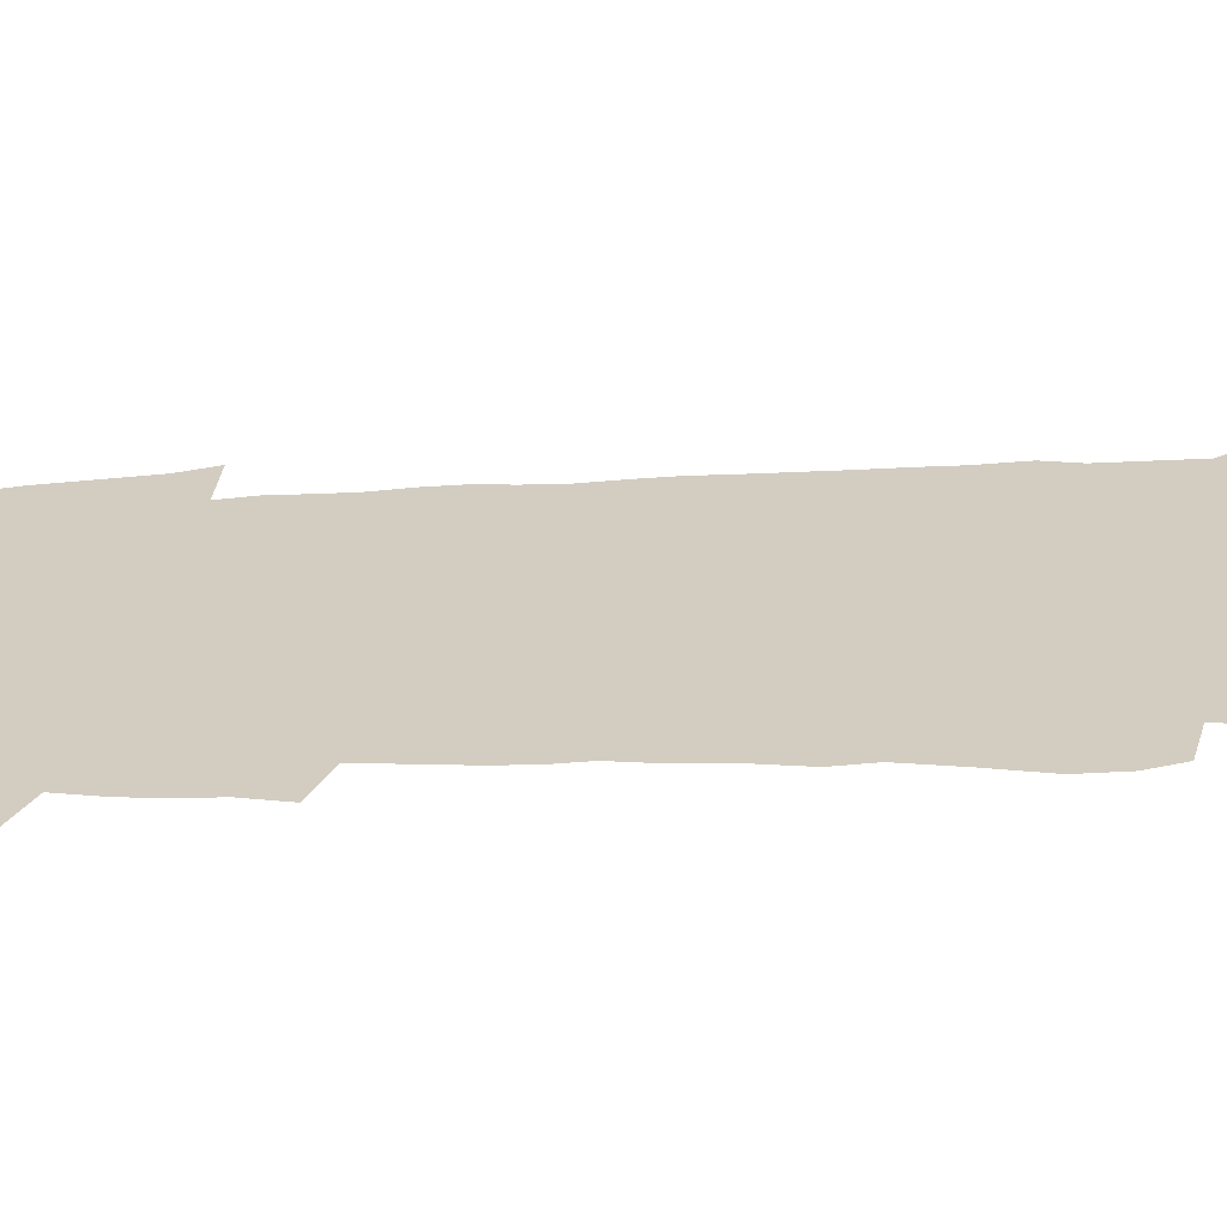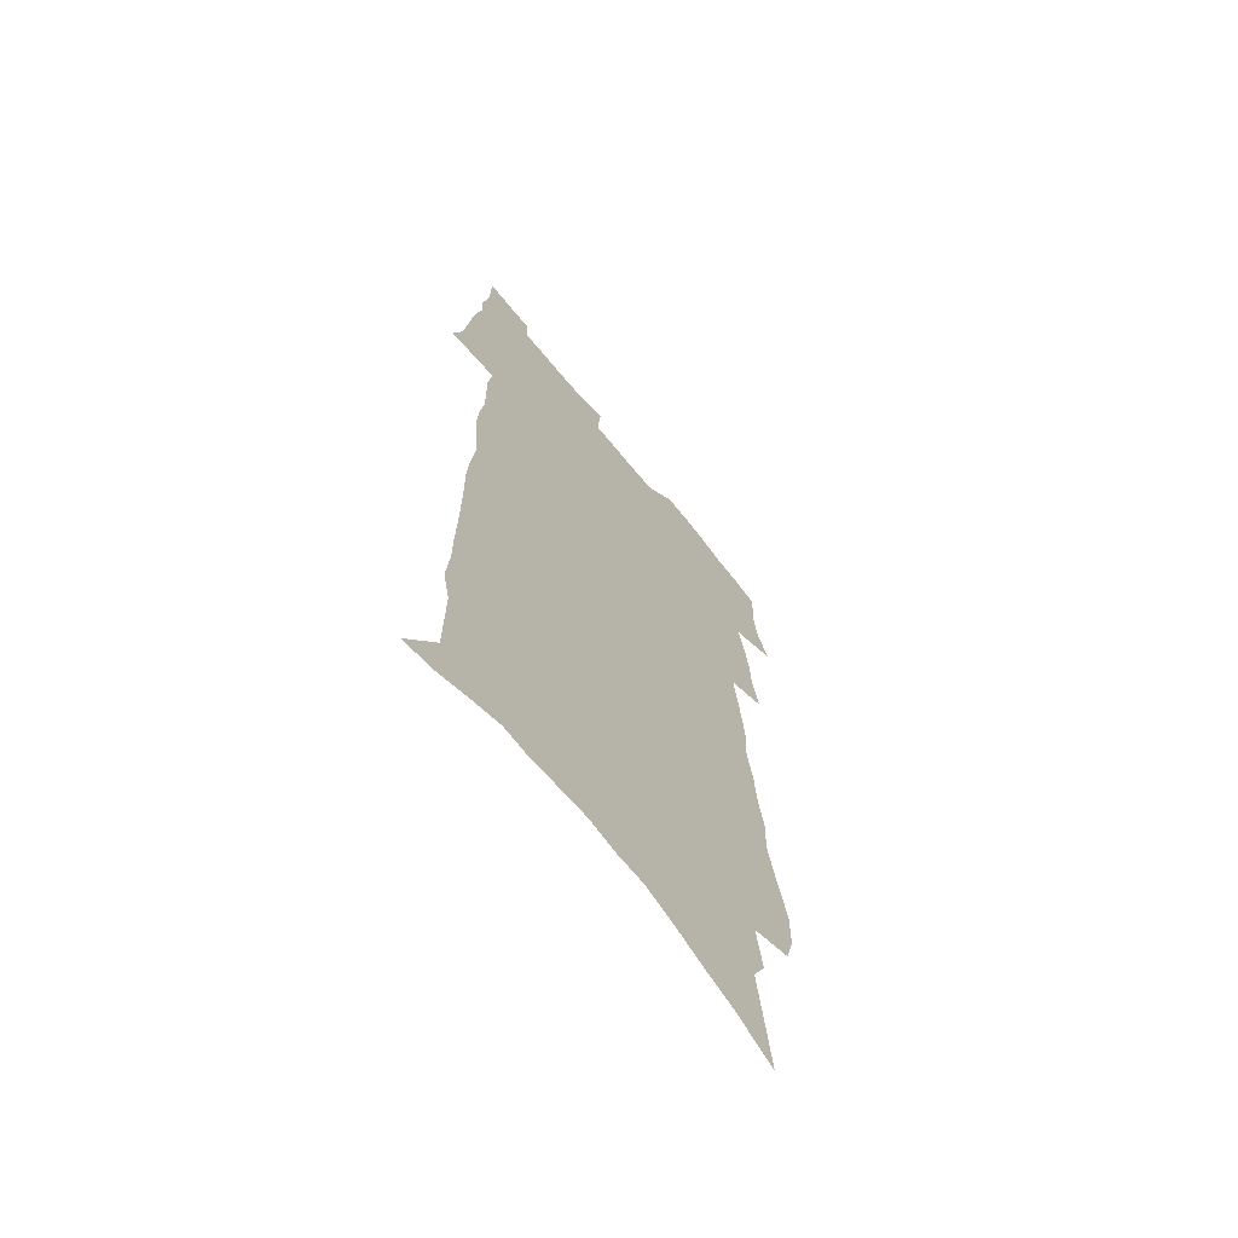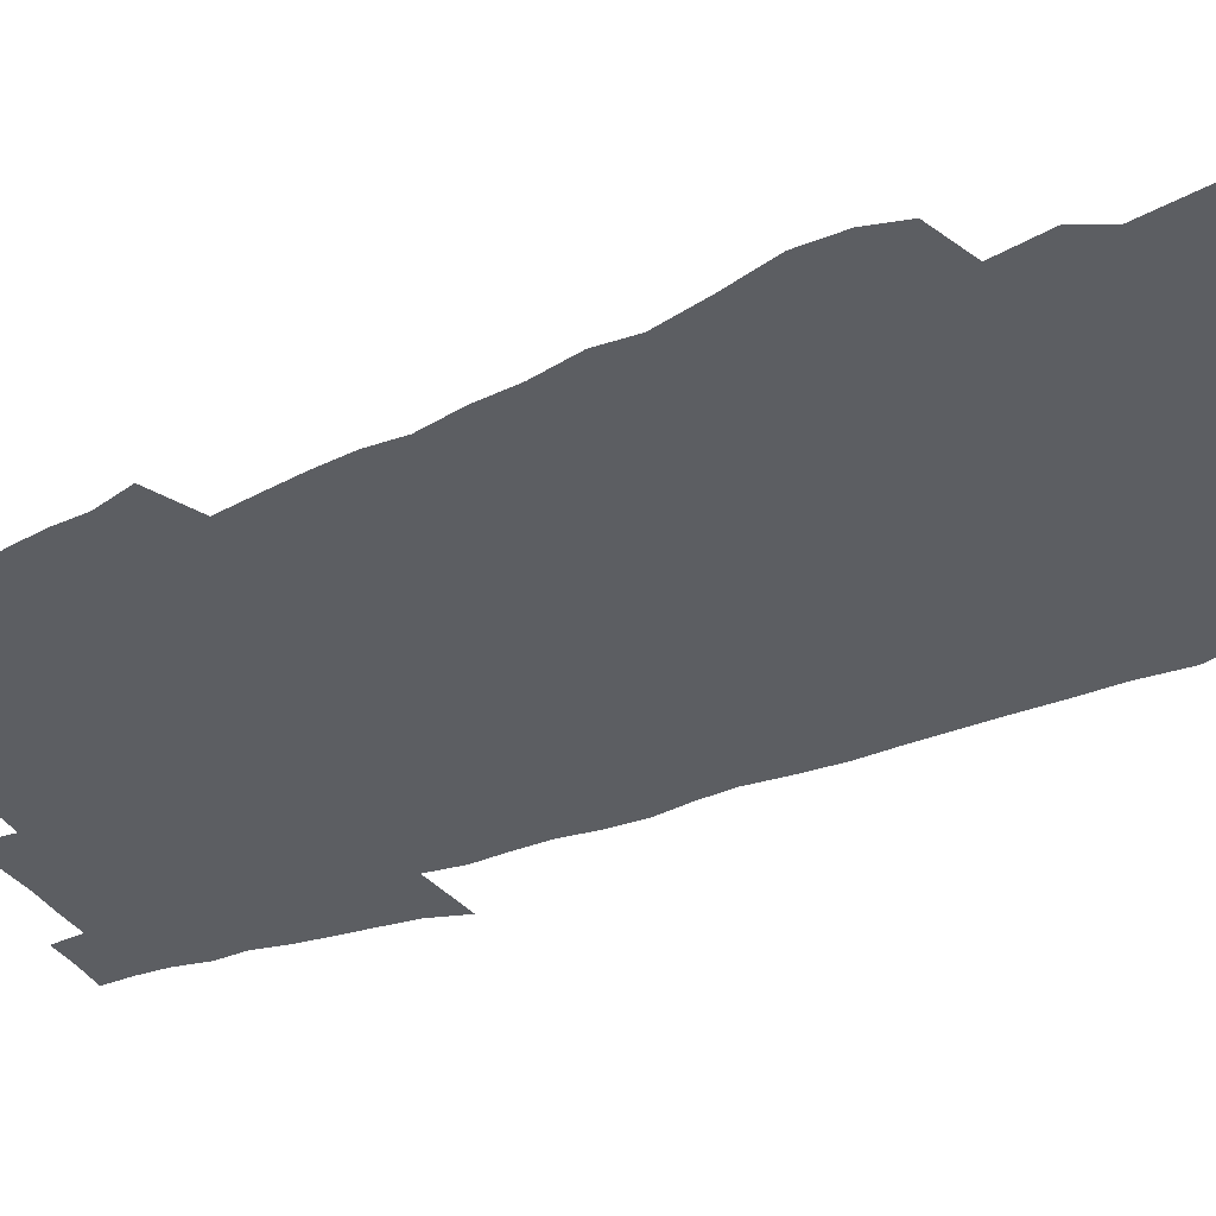
<metadata>
{"format":"obj","ext":"obj","renderer":"f3d","projection":"perspective","resolution":1024,"background":"white","views":[{"elev":24.5,"azim":-95.3,"up":"+Z"},{"elev":-66.4,"azim":128.7,"up":"+Y"},{"elev":-38.1,"azim":-63.0,"up":"+Z"}]}
</metadata>
<code>
v 525.8 475 0
v 529.8 483.6 0
v 531.3 492 0
v 531.1 500.4 0
v 530.7 508.8 0
v 534 427.3 0
v 536.8 437.9 0
v 537.2 446.9 0
v 538.6 456.4 0
v 541.1 466.5 0
v 541.5 474.8 0
v 540.7 483.4 0
v 540.9 491.7 0
v 541.3 499.8 0
v 539.1 510.1 0
v 535.3 288.1 0
v 532.7 297.5 0
v 532.6 308.9 0
v 536.4 323 0
v 539.3 336.2 0
v 538.6 346.2 0
v 541 358.5 0
v 541.8 369.2 0
v 543.9 380.8 0
v 543.4 390.2 0
v 544.2 400.3 0
v 545.6 410.7 0
v 547 420.9 0
v 546.6 429.8 0
v 548 439.5 0
v 547.2 448 0
v 549 457.6 0
v 550 466.5 0
v 550.3 475 0
v 549.1 483.6 0
v 550.6 492 0
v 549.5 500.8 0
v 547.8 510.5 0
v 546.2 228.4 0
v 548.2 243.8 0
v 550.5 261.2 0
v 546.3 269.3 0
v 548.4 283.2 0
v 549.8 296.2 0
v 552.2 309.7 0
v 552.9 321.1 0
v 552.9 331.7 0
v 553.8 342.9 0
v 553.7 353 0
v 554.5 363.7 0
v 554.9 373.9 0
v 555.9 384.4 0
v 556.3 394.2 0
v 556.4 403.6 0
v 556.6 413 0
v 557.9 423 0
v 557.7 431.7 0
v 558.5 441 0
v 558.1 449.5 0
v 559.6 458.7 0
v 559 467 0
v 559 475.5 0
v 559.4 483.9 0
v 559 492.3 0
v 557.8 501.7 0
v 556 512.3 0
v 559.4 235.6 0
v 557.4 244.7 0
v 561.7 266.8 0
v 560.9 277.7 0
v 561.2 289.6 0
v 563.3 303.2 0
v 563.9 314.6 0
v 564.3 325.5 0
v 565.1 336.6 0
v 564.7 346.4 0
v 564.7 356.5 0
v 566.9 368.6 0
v 566.4 377.4 0
v 566.6 387.1 0
v 566.9 396.7 0
v 566.8 405.8 0
v 567 415 0
v 566.8 423.8 0
v 567.4 433.1 0
v 567.9 442 0
v 568.2 450.7 0
v 568.3 459.1 0
v 568.4 467.4 0
v 568.7 475.7 0
v 568.5 483.8 0
v 568.3 491.8 0
v 566.3 502.4 0
v 564.4 513.3 0
v 569.4 239.2 0
v 570.8 255.2 0
v 572.3 271 0
v 573.1 284.1 0
v 574.3 296.8 0
v 574.5 307.8 0
v 574.3 318 0
v 574.7 328.8 0
v 574.7 338.9 0
v 574.7 348.9 0
v 575 359.3 0
v 575.2 368.8 0
v 575.9 379.4 0
v 576.2 389 0
v 576 398 0
v 576.8 407.9 0
v 576.6 416.5 0
v 576.7 425.4 0
v 576.7 434.1 0
v 577.1 442.9 0
v 577.4 451.4 0
v 577.3 459.6 0
v 577.3 467.8 0
v 577.2 475.9 0
v 577.1 483.9 0
v 576.5 492.3 0
v 575.1 502.2 0
v 573.1 513.5 0
v 580.1 243.9 0
v 581.2 258.9 0
v 583 276 0
v 583.4 287.8 0
v 583.6 298.8 0
v 583.8 309.7 0
v 584.1 320.6 0
v 583.9 330.4 0
v 583.8 340.4 0
v 584.2 351 0
v 584.6 361.2 0
v 584.9 371 0
v 585.5 381.6 0
v 585.3 390.4 0
v 584.8 398.9 0
v 585.3 408.5 0
v 585.1 417 0
v 585.7 426.6 0
v 585.6 435 0
v 585.6 443.4 0
v 585.6 451.7 0
v 585.6 459.8 0
v 585.7 468 0
v 585.7 476.1 0
v 585.6 484 0
v 584.8 492.7 0
v 583.5 502.7 0
v 590.4 247.4 0
v 590.4 257.6 0
v 591.9 276.3 0
v 592.6 289.9 0
v 592.9 301.1 0
v 592.6 310.3 0
v 593 321.8 0
v 592.8 331.6 0
v 592.9 341.9 0
v 593.3 352.7 0
v 593.3 362.1 0
v 593.3 370.5 0
v 593.9 382.3 0
v 594.1 391.8 0
v 593.8 400.2 0
v 593.7 409 0
v 593.3 417.1 0
v 593.9 426.9 0
v 594 435.4 0
v 593.9 443.8 0
v 594 452 0
v 594 460.2 0
v 594.1 468.3 0
v 593.8 476.3 0
v 593.7 484.2 0
v 593.2 492.7 0
v 592.4 502 0
v 599.8 247.6 0
v 600.4 262.2 0
v 601 277.1 0
v 601.4 290.8 0
v 601.5 301.6 0
v 601.3 310.8 0
v 601.7 322.6 0
v 601.6 332.4 0
v 601.7 343 0
v 601.8 352.6 0
v 601.9 362.1 0
v 602.1 372.2 0
v 602.2 381.8 0
v 602.3 392.3 0
v 602.2 400.8 0
v 602.2 409.7 0
v 602.1 418.2 0
v 602.2 427 0
v 602.3 435.9 0
v 602.3 444.3 0
v 602.2 452.3 0
v 602.2 460.6 0
v 602.3 468.6 0
v 602.1 476.5 0
v 601.7 484.7 0
v 601.5 492.9 0
v 601 501.9 0
v 609.4 249.4 0
v 609.8 264.6 0
v 609.9 276.7 0
v 610.1 290.3 0
v 610.1 302 0
v 610.2 312.2 0
v 610.5 322.1 0
v 610.4 333.2 0
v 610.3 343.2 0
v 610.3 353.4 0
v 610.4 361.5 0
v 610.7 373.4 0
v 610.6 382.6 0
v 610.7 391.5 0
v 610.6 401.1 0
v 610.5 409.7 0
v 610.4 418.8 0
v 610.4 427.1 0
v 610.4 436.2 0
v 610.4 444.3 0
v 610.3 452.4 0
v 610.3 460.6 0
v 610.2 468.7 0
v 610.1 476.6 0
v 610.1 484.5 0
v 609.8 493 0
v 609.5 501.7 0
v 608.1 515.2 0
v 618.9 248.8 0
v 618.9 264.6 0
v 618.9 278.1 0
v 618.9 289.6 0
v 619 300.6 0
v 619 311.1 0
v 619.5 320.7 0
v 619 333.5 0
v 619 343.4 0
v 619.1 352.9 0
v 619.2 363.7 0
v 619.1 373.5 0
v 619 382.7 0
v 619 391.6 0
v 618.9 401 0
v 618.8 409.8 0
v 618.9 418.4 0
v 618.7 427.3 0
v 618.7 435.9 0
v 618.5 444.3 0
v 618.4 452.5 0
v 618.6 460.5 0
v 618.2 468.8 0
v 618.3 476.8 0
v 618.2 484.8 0
v 618.1 493 0
v 617.9 502.2 0
v 618.4 511.4 0
v 628.3 247.8 0
v 628.3 262.7 0
v 627.9 277.3 0
v 627.8 289.2 0
v 628.3 298.9 0
v 628.8 308.2 0
v 628.4 320.6 0
v 628.2 331.5 0
v 627.7 342.5 0
v 628.1 351.6 0
v 627.7 363.1 0
v 627.6 372.7 0
v 627.4 382.2 0
v 627.5 391.2 0
v 627.6 400.1 0
v 627.4 409.3 0
v 627.2 418.3 0
v 627.3 426.8 0
v 627.1 435.5 0
v 626.9 444 0
v 627 452.3 0
v 626.8 460.6 0
v 626.9 468.6 0
v 626.4 477 0
v 626.3 485 0
v 626.4 493.2 0
v 626.5 502.3 0
v 627.1 510.5 0
v 637.8 248.7 0
v 637.9 261 0
v 637.2 275.1 0
v 637.2 286.8 0
v 637.6 297.4 0
v 637.4 308.9 0
v 638 318.6 0
v 637.3 330.3 0
v 637.3 340.4 0
v 636.8 351.5 0
v 637.1 361 0
v 637 370.7 0
v 636.6 380.7 0
v 636.1 390.4 0
v 636.5 399.2 0
v 636.3 408.5 0
v 636 417.5 0
v 635.9 426.3 0
v 635.7 435 0
v 635.7 443.6 0
v 635.6 452 0
v 635 460.6 0
v 635.1 468.7 0
v 634.9 477 0
v 634.9 485.1 0
v 634.8 493.3 0
v 635 501.7 0
v 635.4 510.3 0
v 648 245.1 0
v 648.7 256.2 0
v 647.9 270.4 0
v 647.6 282.8 0
v 648 293.9 0
v 647.8 305.3 0
v 647.8 316.1 0
v 647.3 327.5 0
v 647.1 338.1 0
v 646.4 349.2 0
v 646.5 359.1 0
v 646.4 369 0
v 645.9 379 0
v 646.3 388.2 0
v 647.2 396.9 0
v 645.9 407 0
v 646 416 0
v 645.2 425.3 0
v 645.4 434 0
v 645.1 442.8 0
v 645 451.4 0
v 644.6 460.1 0
v 643.6 468.7 0
v 644 476.9 0
v 643 485.4 0
v 643 493.3 0
v 643.2 501.1 0
v 643.7 509.7 0
v 644.3 518 0
v 658.9 240.8 0
v 658.3 254.8 0
v 658.2 267 0
v 658.1 279 0
v 660.3 288.2 0
v 659.2 300.8 0
v 659.2 311.8 0
v 658.9 322.9 0
v 658.8 333.6 0
v 658.8 344.2 0
v 658.9 354.4 0
v 658.2 365.1 0
v 657 376 0
v 657.4 385.4 0
v 658.5 394.3 0
v 658 404.1 0
v 656.6 414.2 0
v 656.5 423.3 0
v 656.8 432.2 0
v 655.3 441.7 0
v 655.7 450.3 0
v 656 458.9 0
v 654.1 468 0
v 653.9 476.5 0
v 652.4 485.1 0
v 651.7 493.2 0
v 651.3 501.1 0
v 652 509.2 0
v 652.5 517.4 0
v 668.8 238.9 0
v 672.1 439.1 0
v 668.9 449 0
v 667.7 458 0
v 666.6 466.8 0
v 665.4 475.6 0
v 663.4 484.5 0
v 663.5 492.8 0
v 661.7 501.3 0
v 661.1 509.4 0
v 661.2 517.5 0
f 10 11 1
f 1 11 2
f 11 12 2
f 2 12 3
f 12 13 3
f 3 13 4
f 13 14 4
f 4 14 5
f 14 15 5
f 28 29 6
f 6 29 7
f 29 30 7
f 7 30 8
f 30 31 8
f 8 31 9
f 31 32 9
f 9 32 10
f 32 33 10
f 10 33 11
f 33 34 11
f 11 34 12
f 34 35 12
f 12 35 13
f 35 36 13
f 13 36 14
f 36 37 14
f 14 37 15
f 37 38 15
f 43 44 16
f 16 44 17
f 44 45 17
f 17 45 18
f 45 46 18
f 18 46 19
f 46 47 19
f 19 47 20
f 47 48 20
f 20 48 21
f 48 49 21
f 21 49 22
f 49 50 22
f 22 50 23
f 50 51 23
f 23 51 24
f 51 52 24
f 24 52 25
f 52 53 25
f 25 53 26
f 53 54 26
f 26 54 27
f 54 55 27
f 27 55 28
f 55 56 28
f 28 56 29
f 56 57 29
f 29 57 30
f 57 58 30
f 30 58 31
f 58 59 31
f 31 59 32
f 59 60 32
f 32 60 33
f 60 61 33
f 33 61 34
f 61 62 34
f 34 62 35
f 62 63 35
f 35 63 36
f 63 64 36
f 36 64 37
f 64 65 37
f 37 65 38
f 65 66 38
f 39 67 40
f 67 68 40
f 40 68 41
f 68 69 41
f 41 69 42
f 69 70 42
f 42 70 43
f 70 71 43
f 43 71 44
f 71 72 44
f 44 72 45
f 72 73 45
f 45 73 46
f 73 74 46
f 46 74 47
f 74 75 47
f 47 75 48
f 75 76 48
f 48 76 49
f 76 77 49
f 49 77 50
f 77 78 50
f 50 78 51
f 78 79 51
f 51 79 52
f 79 80 52
f 52 80 53
f 80 81 53
f 53 81 54
f 81 82 54
f 54 82 55
f 82 83 55
f 55 83 56
f 83 84 56
f 56 84 57
f 84 85 57
f 57 85 58
f 85 86 58
f 58 86 59
f 86 87 59
f 59 87 60
f 87 88 60
f 60 88 61
f 88 89 61
f 61 89 62
f 89 90 62
f 62 90 63
f 90 91 63
f 63 91 64
f 91 92 64
f 64 92 65
f 92 93 65
f 65 93 66
f 93 94 66
f 67 95 68
f 95 96 68
f 68 96 69
f 96 97 69
f 69 97 70
f 97 98 70
f 70 98 71
f 98 99 71
f 71 99 72
f 99 100 72
f 72 100 73
f 100 101 73
f 73 101 74
f 101 102 74
f 74 102 75
f 102 103 75
f 75 103 76
f 103 104 76
f 76 104 77
f 104 105 77
f 77 105 78
f 105 106 78
f 78 106 79
f 106 107 79
f 79 107 80
f 107 108 80
f 80 108 81
f 108 109 81
f 81 109 82
f 109 110 82
f 82 110 83
f 110 111 83
f 83 111 84
f 111 112 84
f 84 112 85
f 112 113 85
f 85 113 86
f 113 114 86
f 86 114 87
f 114 115 87
f 87 115 88
f 115 116 88
f 88 116 89
f 116 117 89
f 89 117 90
f 117 118 90
f 90 118 91
f 118 119 91
f 91 119 92
f 119 120 92
f 92 120 93
f 120 121 93
f 93 121 94
f 121 122 94
f 95 123 96
f 123 124 96
f 96 124 97
f 124 125 97
f 97 125 98
f 125 126 98
f 98 126 99
f 126 127 99
f 99 127 100
f 127 128 100
f 100 128 101
f 128 129 101
f 101 129 102
f 129 130 102
f 102 130 103
f 130 131 103
f 103 131 104
f 131 132 104
f 104 132 105
f 132 133 105
f 105 133 106
f 133 134 106
f 106 134 107
f 134 135 107
f 107 135 108
f 135 136 108
f 108 136 109
f 136 137 109
f 109 137 110
f 137 138 110
f 110 138 111
f 138 139 111
f 111 139 112
f 139 140 112
f 112 140 113
f 140 141 113
f 113 141 114
f 141 142 114
f 114 142 115
f 142 143 115
f 115 143 116
f 143 144 116
f 116 144 117
f 144 145 117
f 117 145 118
f 145 146 118
f 118 146 119
f 146 147 119
f 119 147 120
f 147 148 120
f 120 148 121
f 148 149 121
f 121 149 122
f 123 150 124
f 150 151 124
f 124 151 125
f 151 152 125
f 125 152 126
f 152 153 126
f 126 153 127
f 153 154 127
f 127 154 128
f 154 155 128
f 128 155 129
f 155 156 129
f 129 156 130
f 156 157 130
f 130 157 131
f 157 158 131
f 131 158 132
f 158 159 132
f 132 159 133
f 159 160 133
f 133 160 134
f 160 161 134
f 134 161 135
f 161 162 135
f 135 162 136
f 162 163 136
f 136 163 137
f 163 164 137
f 137 164 138
f 164 165 138
f 138 165 139
f 165 166 139
f 139 166 140
f 166 167 140
f 140 167 141
f 167 168 141
f 141 168 142
f 168 169 142
f 142 169 143
f 169 170 143
f 143 170 144
f 170 171 144
f 144 171 145
f 171 172 145
f 145 172 146
f 172 173 146
f 146 173 147
f 173 174 147
f 147 174 148
f 174 175 148
f 148 175 149
f 175 176 149
f 150 177 151
f 177 178 151
f 151 178 152
f 178 179 152
f 152 179 153
f 179 180 153
f 153 180 154
f 180 181 154
f 154 181 155
f 181 182 155
f 155 182 156
f 182 183 156
f 156 183 157
f 183 184 157
f 157 184 158
f 184 185 158
f 158 185 159
f 185 186 159
f 159 186 160
f 186 187 160
f 160 187 161
f 187 188 161
f 161 188 162
f 188 189 162
f 162 189 163
f 189 190 163
f 163 190 164
f 190 191 164
f 164 191 165
f 191 192 165
f 165 192 166
f 192 193 166
f 166 193 167
f 193 194 167
f 167 194 168
f 194 195 168
f 168 195 169
f 195 196 169
f 169 196 170
f 196 197 170
f 170 197 171
f 197 198 171
f 171 198 172
f 198 199 172
f 172 199 173
f 199 200 173
f 173 200 174
f 200 201 174
f 174 201 175
f 201 202 175
f 175 202 176
f 202 203 176
f 177 204 178
f 204 205 178
f 178 205 179
f 205 206 179
f 179 206 180
f 206 207 180
f 180 207 181
f 207 208 181
f 181 208 182
f 208 209 182
f 182 209 183
f 209 210 183
f 183 210 184
f 210 211 184
f 184 211 185
f 211 212 185
f 185 212 186
f 212 213 186
f 186 213 187
f 213 214 187
f 187 214 188
f 214 215 188
f 188 215 189
f 215 216 189
f 189 216 190
f 216 217 190
f 190 217 191
f 217 218 191
f 191 218 192
f 218 219 192
f 192 219 193
f 219 220 193
f 193 220 194
f 220 221 194
f 194 221 195
f 221 222 195
f 195 222 196
f 222 223 196
f 196 223 197
f 223 224 197
f 197 224 198
f 224 225 198
f 198 225 199
f 225 226 199
f 199 226 200
f 226 227 200
f 200 227 201
f 227 228 201
f 201 228 202
f 228 229 202
f 202 229 203
f 229 230 203
f 204 232 205
f 232 233 205
f 205 233 206
f 233 234 206
f 206 234 207
f 234 235 207
f 207 235 208
f 235 236 208
f 208 236 209
f 236 237 209
f 209 237 210
f 237 238 210
f 210 238 211
f 238 239 211
f 211 239 212
f 239 240 212
f 212 240 213
f 240 241 213
f 213 241 214
f 241 242 214
f 214 242 215
f 242 243 215
f 215 243 216
f 243 244 216
f 216 244 217
f 244 245 217
f 217 245 218
f 245 246 218
f 218 246 219
f 246 247 219
f 219 247 220
f 247 248 220
f 220 248 221
f 248 249 221
f 221 249 222
f 249 250 222
f 222 250 223
f 250 251 223
f 223 251 224
f 251 252 224
f 224 252 225
f 252 253 225
f 225 253 226
f 253 254 226
f 226 254 227
f 254 255 227
f 227 255 228
f 255 256 228
f 228 256 229
f 256 257 229
f 229 257 230
f 257 258 230
f 230 258 231
f 258 259 231
f 232 260 233
f 260 261 233
f 233 261 234
f 261 262 234
f 234 262 235
f 262 263 235
f 235 263 236
f 263 264 236
f 236 264 237
f 264 265 237
f 237 265 238
f 265 266 238
f 238 266 239
f 266 267 239
f 239 267 240
f 267 268 240
f 240 268 241
f 268 269 241
f 241 269 242
f 269 270 242
f 242 270 243
f 270 271 243
f 243 271 244
f 271 272 244
f 244 272 245
f 272 273 245
f 245 273 246
f 273 274 246
f 246 274 247
f 274 275 247
f 247 275 248
f 275 276 248
f 248 276 249
f 276 277 249
f 249 277 250
f 277 278 250
f 250 278 251
f 278 279 251
f 251 279 252
f 279 280 252
f 252 280 253
f 280 281 253
f 253 281 254
f 281 282 254
f 254 282 255
f 282 283 255
f 255 283 256
f 283 284 256
f 256 284 257
f 284 285 257
f 257 285 258
f 285 286 258
f 258 286 259
f 286 287 259
f 260 288 261
f 288 289 261
f 261 289 262
f 289 290 262
f 262 290 263
f 290 291 263
f 263 291 264
f 291 292 264
f 264 292 265
f 292 293 265
f 265 293 266
f 293 294 266
f 266 294 267
f 294 295 267
f 267 295 268
f 295 296 268
f 268 296 269
f 296 297 269
f 269 297 270
f 297 298 270
f 270 298 271
f 298 299 271
f 271 299 272
f 299 300 272
f 272 300 273
f 300 301 273
f 273 301 274
f 301 302 274
f 274 302 275
f 302 303 275
f 275 303 276
f 303 304 276
f 276 304 277
f 304 305 277
f 277 305 278
f 305 306 278
f 278 306 279
f 306 307 279
f 279 307 280
f 307 308 280
f 280 308 281
f 308 309 281
f 281 309 282
f 309 310 282
f 282 310 283
f 310 311 283
f 283 311 284
f 311 312 284
f 284 312 285
f 312 313 285
f 285 313 286
f 313 314 286
f 286 314 287
f 314 315 287
f 288 316 289
f 316 317 289
f 289 317 290
f 317 318 290
f 290 318 291
f 318 319 291
f 291 319 292
f 319 320 292
f 292 320 293
f 320 321 293
f 293 321 294
f 321 322 294
f 294 322 295
f 322 323 295
f 295 323 296
f 323 324 296
f 296 324 297
f 324 325 297
f 297 325 298
f 325 326 298
f 298 326 299
f 326 327 299
f 299 327 300
f 327 328 300
f 300 328 301
f 328 329 301
f 301 329 302
f 329 330 302
f 302 330 303
f 330 331 303
f 303 331 304
f 331 332 304
f 304 332 305
f 332 333 305
f 305 333 306
f 333 334 306
f 306 334 307
f 334 335 307
f 307 335 308
f 335 336 308
f 308 336 309
f 336 337 309
f 309 337 310
f 337 338 310
f 310 338 311
f 338 339 311
f 311 339 312
f 339 340 312
f 312 340 313
f 340 341 313
f 313 341 314
f 341 342 314
f 314 342 315
f 342 343 315
f 316 345 317
f 345 346 317
f 317 346 318
f 346 347 318
f 318 347 319
f 347 348 319
f 319 348 320
f 348 349 320
f 320 349 321
f 349 350 321
f 321 350 322
f 350 351 322
f 322 351 323
f 351 352 323
f 323 352 324
f 352 353 324
f 324 353 325
f 353 354 325
f 325 354 326
f 354 355 326
f 326 355 327
f 355 356 327
f 327 356 328
f 356 357 328
f 328 357 329
f 357 358 329
f 329 358 330
f 358 359 330
f 330 359 331
f 359 360 331
f 331 360 332
f 360 361 332
f 332 361 333
f 361 362 333
f 333 362 334
f 362 363 334
f 334 363 335
f 363 364 335
f 335 364 336
f 364 365 336
f 336 365 337
f 365 366 337
f 337 366 338
f 366 367 338
f 338 367 339
f 367 368 339
f 339 368 340
f 368 369 340
f 340 369 341
f 369 370 341
f 341 370 342
f 370 371 342
f 342 371 343
f 371 372 343
f 343 372 344
f 372 373 344
f 345 374 346
f 364 375 365
f 375 376 365
f 365 376 366
f 376 377 366
f 366 377 367
f 377 378 367
f 367 378 368
f 378 379 368
f 368 379 369
f 379 380 369
f 369 380 370
f 380 381 370
f 370 381 371
f 381 382 371
f 371 382 372
f 382 383 372
f 372 383 373
f 383 384 373

</code>
